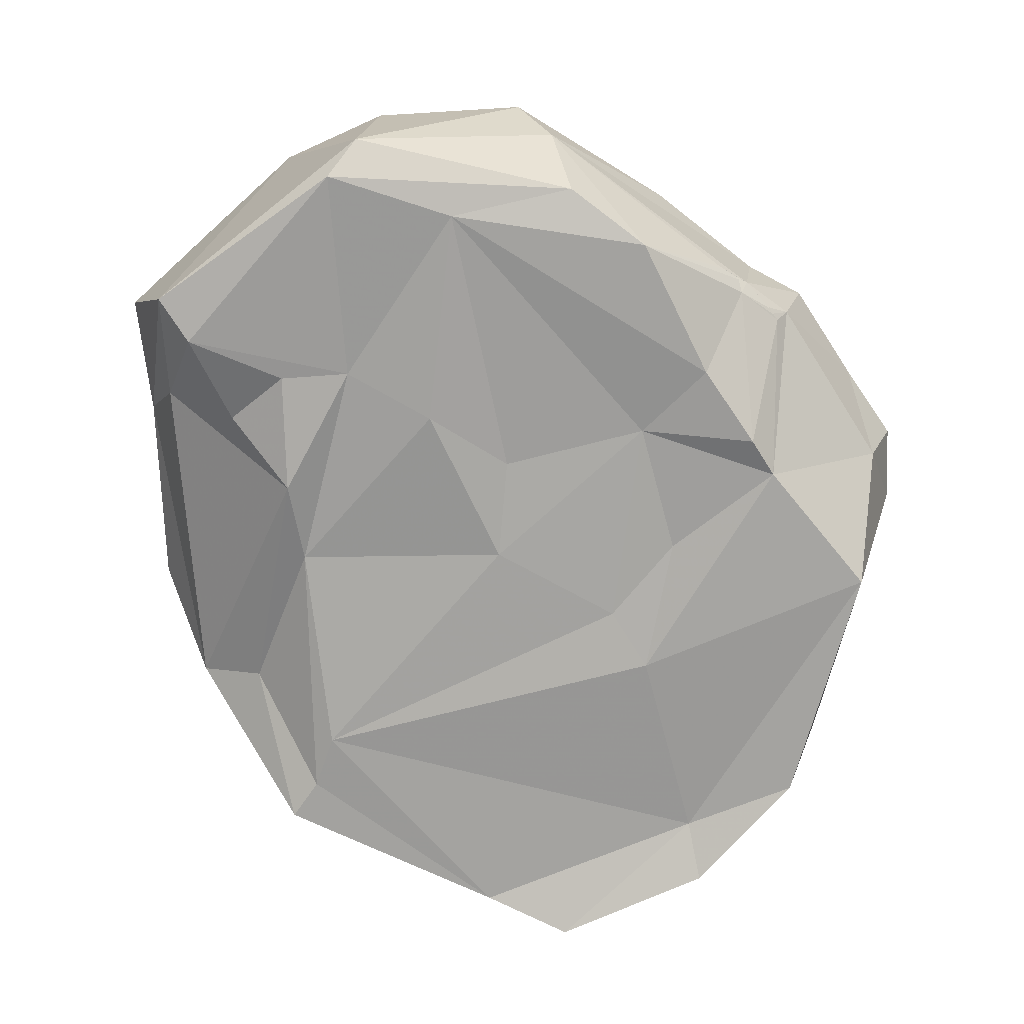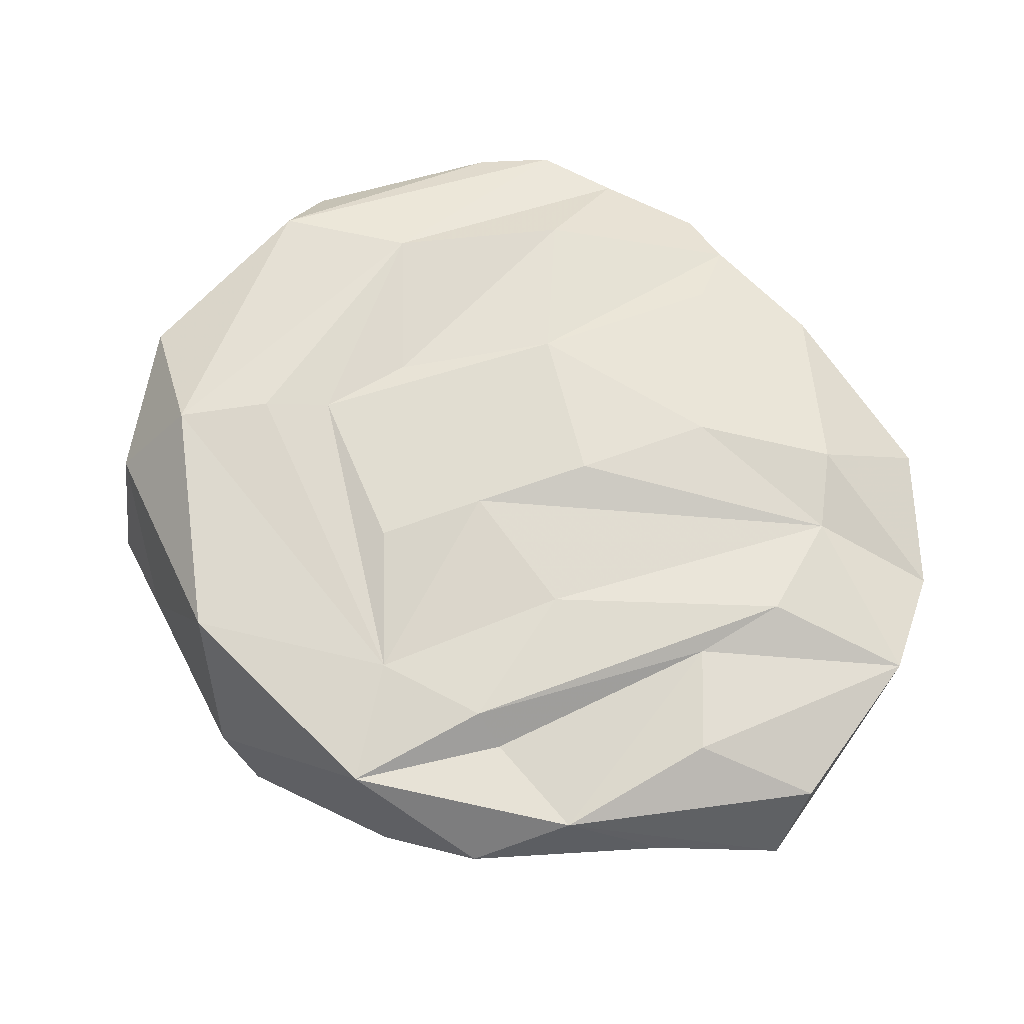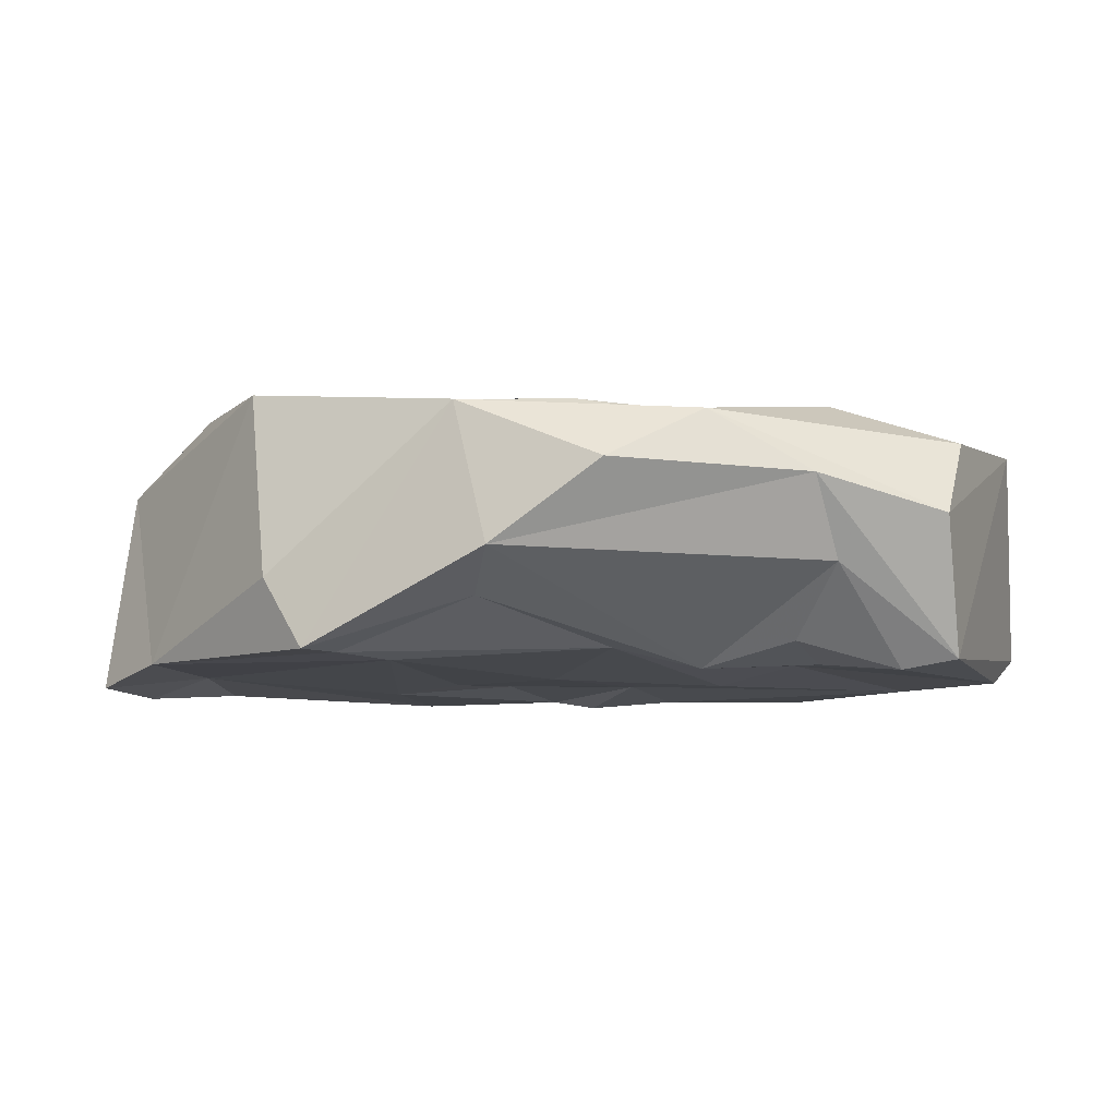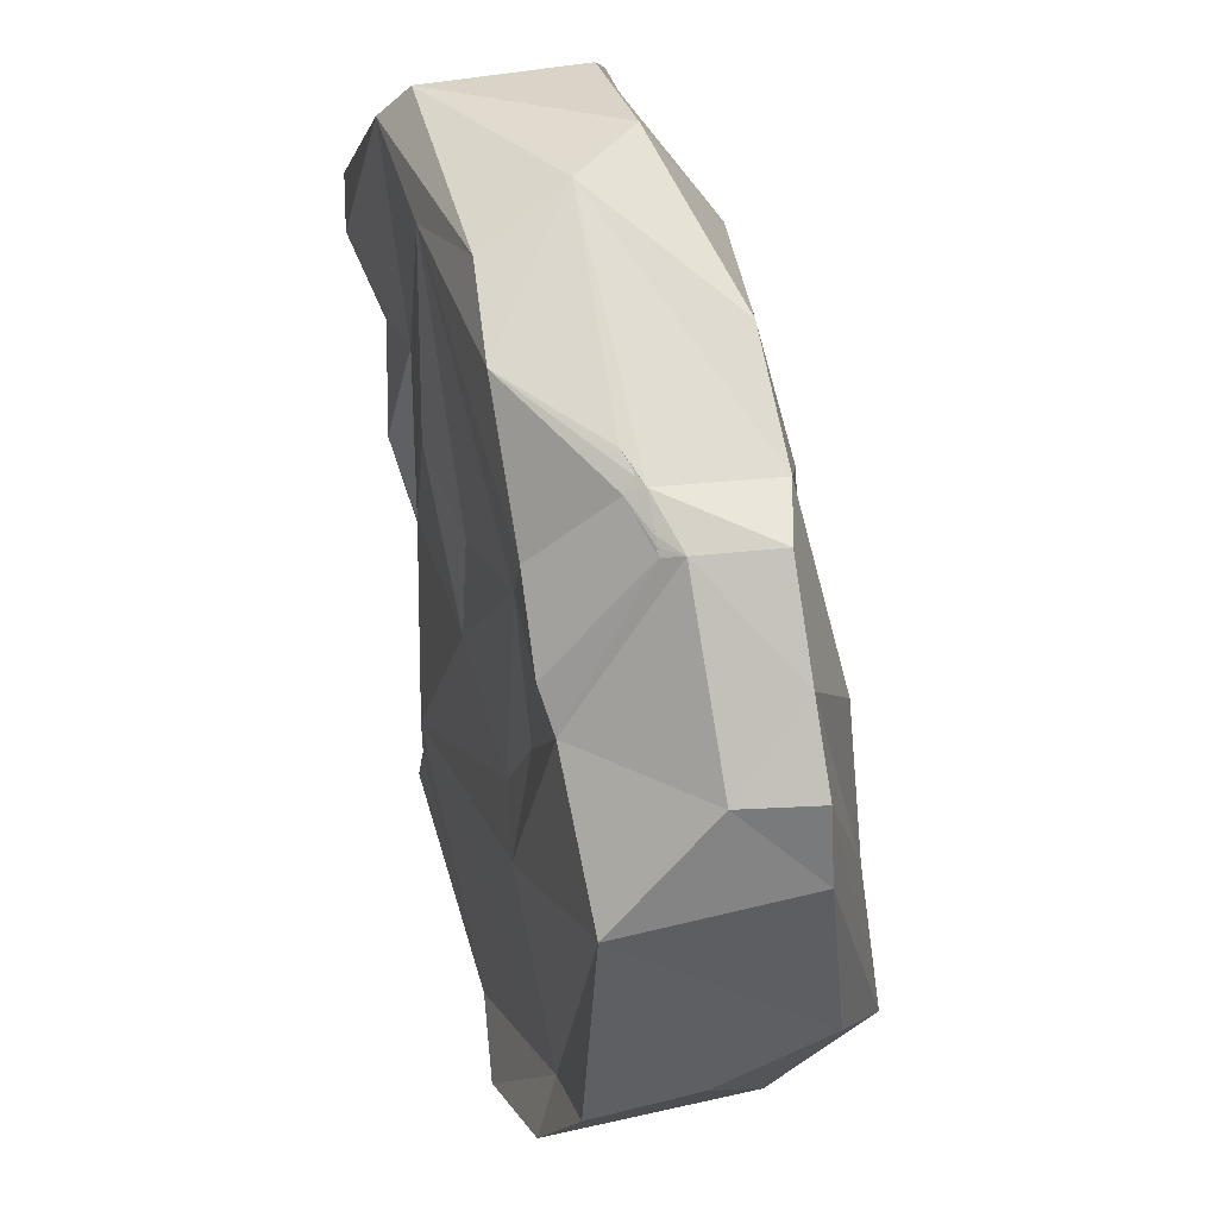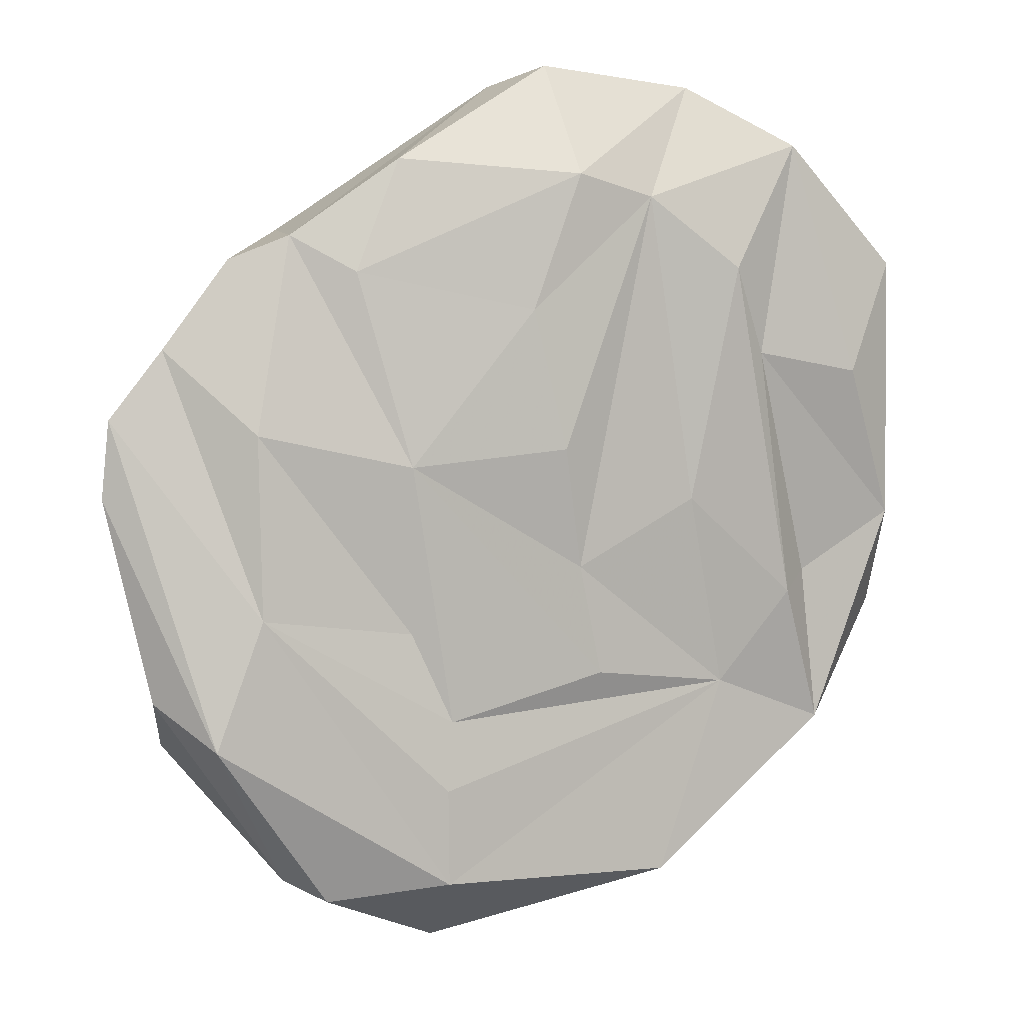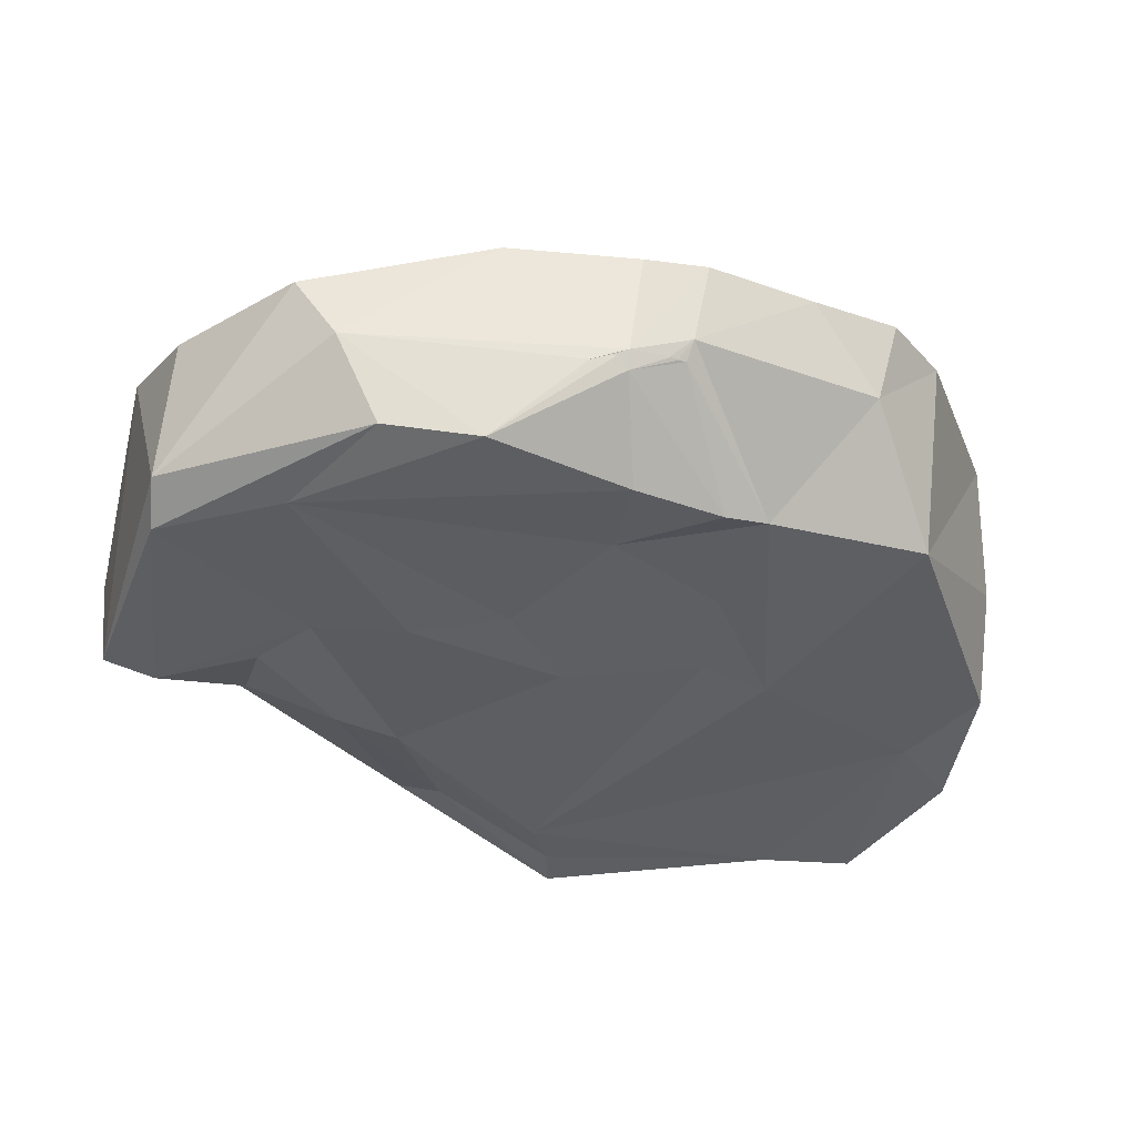
<metadata>
{"format":"obj","ext":"obj","renderer":"f3d","projection":"perspective","resolution":1024,"background":"white","views":[{"elev":-72.7,"azim":-3.7,"up":"+Y"},{"elev":69.0,"azim":-99.6,"up":"+Y"},{"elev":-7.7,"azim":-110.8,"up":"+Y"},{"elev":36.7,"azim":72.5,"up":"+Z"},{"elev":7.8,"azim":159.7,"up":"+Z"},{"elev":-38.7,"azim":30.6,"up":"+Y"}]}
</metadata>
<code>
v 0.4108 -0.2514 0.638
v 0.391 -0.258 0.6497
v 0.4159 -0.2491 0.6352
v 0.424 -0.2467 0.6303
v 0.4296 -0.2447 0.627
v 0.4391 -0.2418 0.6209
v 0.5163 -0.2369 0.557
v 0.4041 -0.253 0.6421
v 0.5118 -0.2367 0.561
v 0.5234 -0.2389 0.5469
v 0.5186 -0.2368 0.5549
v 0.5277 -0.2382 0.5428
v 0.4517 -0.2344 0.6143
v 0.4594 -0.2329 0.6117
v 0.5309 -0.2381 0.5397
v 0.5393 -0.2378 0.5284
v 0.5338 -0.2393 0.5343
v 0.4458 -0.2686 0.5944
v 0.4851 -0.4308 0.2812
v 0.4916 0.002983 0.6061
v -0.6124 0.1112 -0.1864
v 0.6125 -0.03867 0.5561
v -0.3003 0.1344 -0.7836
v -0.4835 -0.4085 -0.6503
v -0.01889 -0.2103 0.9215
v 0.2006 -0.4238 0.718
v -0.4584 -0.3745 0.9056
v -0.4636 -0.2629 -0.7959
v 0.1436 -0.4429 -0.9925
v -0.602 -0.4111 0.3553
v 0.461 -0.4392 -0.8268
v 0.5645 -0.2 0.5409
v 0.7994 0.01972 -0.3564
v -0.2882 0.08028 0.6836
v -0.902 -0.05775 -0.2466
v 0.2857 -0.4267 -0.285
v -0.5354 -0.3849 -0.08068
v -0.7059 0.07164 -0.4835
v -0.4227 -0.04483 0.9192
v 0.542 -0.4144 0.2013
v 0.5207 -0.01035 -0.7679
v 0.59 0.1271 -0.1783
v -0.9828 -0.1406 0.4509
v -0.7816 -0.2214 -0.4413
v 0.8648 -0.05336 0.2284
v -0.5778 -0.4258 0.09849
v 0.1856 -0.018 -0.9246
v 0.2036 0.1633 -0.5599
v -0.2353 -0.4292 0.7556
v 0.265 0.1241 0.126
v -0.8861 0.05305 -0.02654
v -0.0794 -0.4129 -0.03521
v -0.4524 -0.4003 0.3734
v -0.6792 0.0475 -0.1503
v -0.4777 0.1197 0.5307
v 0.1858 0.1402 -0.4169
v -0.109 0.1274 -0.1022
v 0.02819 -0.3973 0.8292
v 0.7755 -0.4151 -0.04758
v -0.8813 -0.233 0.2587
v 0.5856 0.08738 0.1999
v -0.8973 0.01575 0.5319
v -0.007387 0.1169 0.4487
v -0.7713 0.09956 0.2989
v 0.1978 -0.4085 -0.1663
v 0.364 0.05953 0.5308
v -0.9453 -0.0695 0.1792
v -0.04651 -0.4052 -0.93
v -0.119 0.09734 0.7325
v 0.8062 -0.2067 0.2105
v -0.4505 -0.4174 -0.529
v -0.5147 -0.4298 0.8265
v 0.6929 0.1359 -0.4446
v -0.07455 -0.4015 0.183
v -0.6431 0.04282 0.7934
v -0.4581 0.09324 -0.3812
v -0.2584 -0.4319 0.2878
v 0.7515 -0.04672 0.3716
v 0.6617 -0.4113 -0.5852
v -0.154 0.1334 -0.3347
v 0.4278 -0.39 -0.7055
v 0.3646 -0.4208 0.4345
v -0.374 0.1145 0.03176
v 0.2588 0.01854 0.7637
v 0.8824 -0.04953 0.06491
v -0.8128 -0.4366 0.4331
v 0.2041 0.1704 -0.76
v -0.5344 -0.4086 -0.7354
v -0.07013 0.143 0.1539
v -0.8844 -0.4182 0.5232
v 0.2322 -0.3968 0.2813
v 0.7378 -0.2045 -0.4967
v 0.2662 0.1122 -0.2278
v -0.09883 -0.06753 0.9629
v -0.5475 0.09512 0.3437
v -0.6418 -0.3026 -0.4147
v 0.4521 0.09649 -0.7934
v 0.3267 -0.3966 0.006655
v -0.7162 -0.3755 0.2456
g Group22350
f 2 1 3
f 1 3 4
f 1 4 3
f 8 3 1
f 8 1 2
f 2 3 14
f 3 4 5
f 3 5 14
f 4 5 6
f 4 6 5
f 8 13 3
f 13 5 4
f 13 4 3
f 5 6 18
f 5 18 14
f 13 18 6
f 13 6 5
f 25 14 20
f 14 7 32
f 7 14 10
f 10 14 9
f 32 7 12
f 14 11 9
f 10 12 7
f 7 11 10
f 32 12 16
f 11 15 10
f 10 17 16
f 10 16 12
f 12 15 17
f 15 16 17
f 26 18 13
f 18 11 14
f 15 11 18
f 16 40 32
f 82 18 26
f 18 16 15
f 18 19 16
f 60 44 46
f 28 23 68
f 57 83 34
f 75 62 43
f 14 22 20
f 69 66 63
f 41 33 92
f 42 93 61
f 71 65 52
f 29 41 31
f 25 2 14
f 2 25 26
f 26 13 8
f 26 8 2
f 25 27 58
f 53 49 72
f 57 76 83
f 51 35 67
f 71 68 81
f 88 28 68
f 86 53 72
f 27 75 90
f 59 92 33
f 81 36 71
f 22 14 32
f 42 61 78
f 85 59 33
f 45 42 78
f 84 69 94
f 94 39 27
f 35 51 38
f 44 38 88
f 36 65 71
f 40 59 70
f 71 52 37
f 24 37 96
f 88 38 28
f 28 38 23
f 39 94 69
f 34 55 75
f 19 40 16
f 91 82 49
f 87 23 76
f 23 47 68
f 33 41 73
f 85 33 73
f 75 43 90
f 60 46 99
f 35 38 44
f 67 35 44
f 78 70 45
f 59 85 70
f 46 96 37
f 46 53 30
f 47 23 87
f 47 41 29
f 97 87 73
f 47 87 97
f 82 26 49
f 49 58 72
f 48 76 56
f 48 56 42
f 38 51 54
f 95 64 75
f 74 91 49
f 53 77 49
f 46 37 53
f 37 77 53
f 54 51 95
f 21 38 54
f 34 83 55
f 21 54 95
f 93 50 61
f 89 57 34
f 56 80 50
f 76 80 56
f 58 49 26
f 26 25 58
f 81 59 36
f 36 59 40
f 90 67 60
f 67 44 60
f 50 20 61
f 20 22 61
f 62 51 43
f 64 62 75
f 66 50 63
f 50 57 89
f 51 62 64
f 95 51 64
f 36 40 98
f 40 19 91
f 20 50 66
f 20 84 25
f 43 67 90
f 43 51 67
f 47 29 68
f 29 81 68
f 69 63 34
f 39 69 34
f 70 32 40
f 78 32 70
f 68 71 24
f 24 71 37
f 72 27 90
f 72 58 27
f 73 87 42
f 45 73 42
f 52 91 74
f 37 52 77
f 27 39 75
f 75 39 34
f 23 38 76
f 76 38 21
f 77 74 49
f 77 52 74
f 61 22 78
f 22 32 78
f 31 41 92
f 29 31 81
f 80 57 50
f 80 76 57
f 31 79 81
f 81 79 59
f 91 19 82
f 82 19 18
f 76 21 83
f 21 55 83
f 66 69 84
f 84 20 66
f 45 85 73
f 85 45 70
f 60 99 86
f 30 53 86
f 87 48 42
f 87 76 48
f 88 24 96
f 88 68 24
f 89 34 63
f 50 89 63
f 86 72 90
f 90 60 86
f 52 65 91
f 98 40 91
f 79 92 59
f 79 31 92
f 93 42 56
f 93 56 50
f 84 94 25
f 25 94 27
f 21 95 55
f 55 95 75
f 88 96 44
f 44 96 46
f 41 97 73
f 41 47 97
f 65 36 98
f 65 98 91
f 46 30 99
f 99 30 86

</code>
